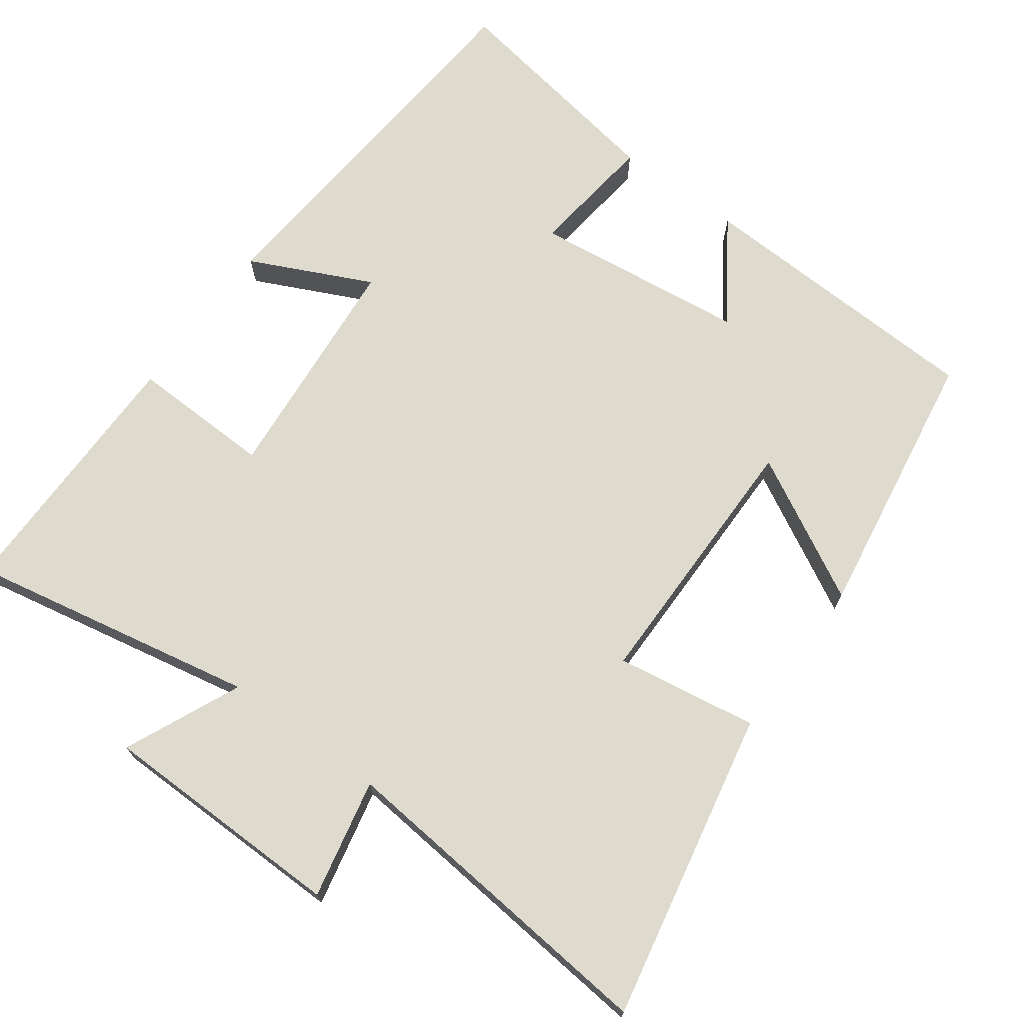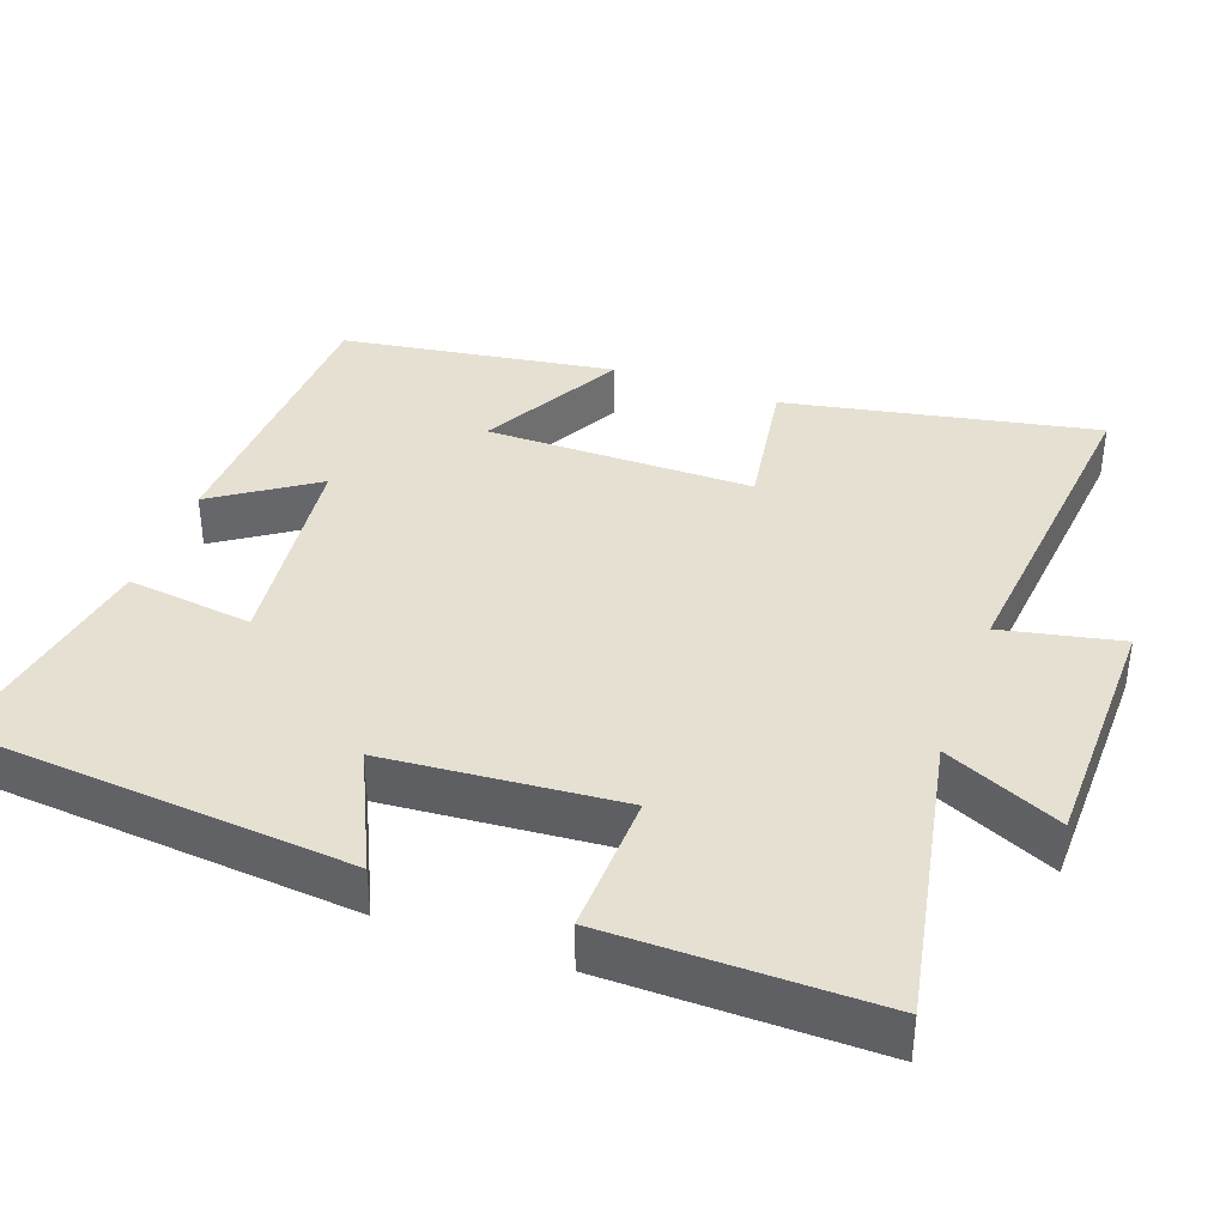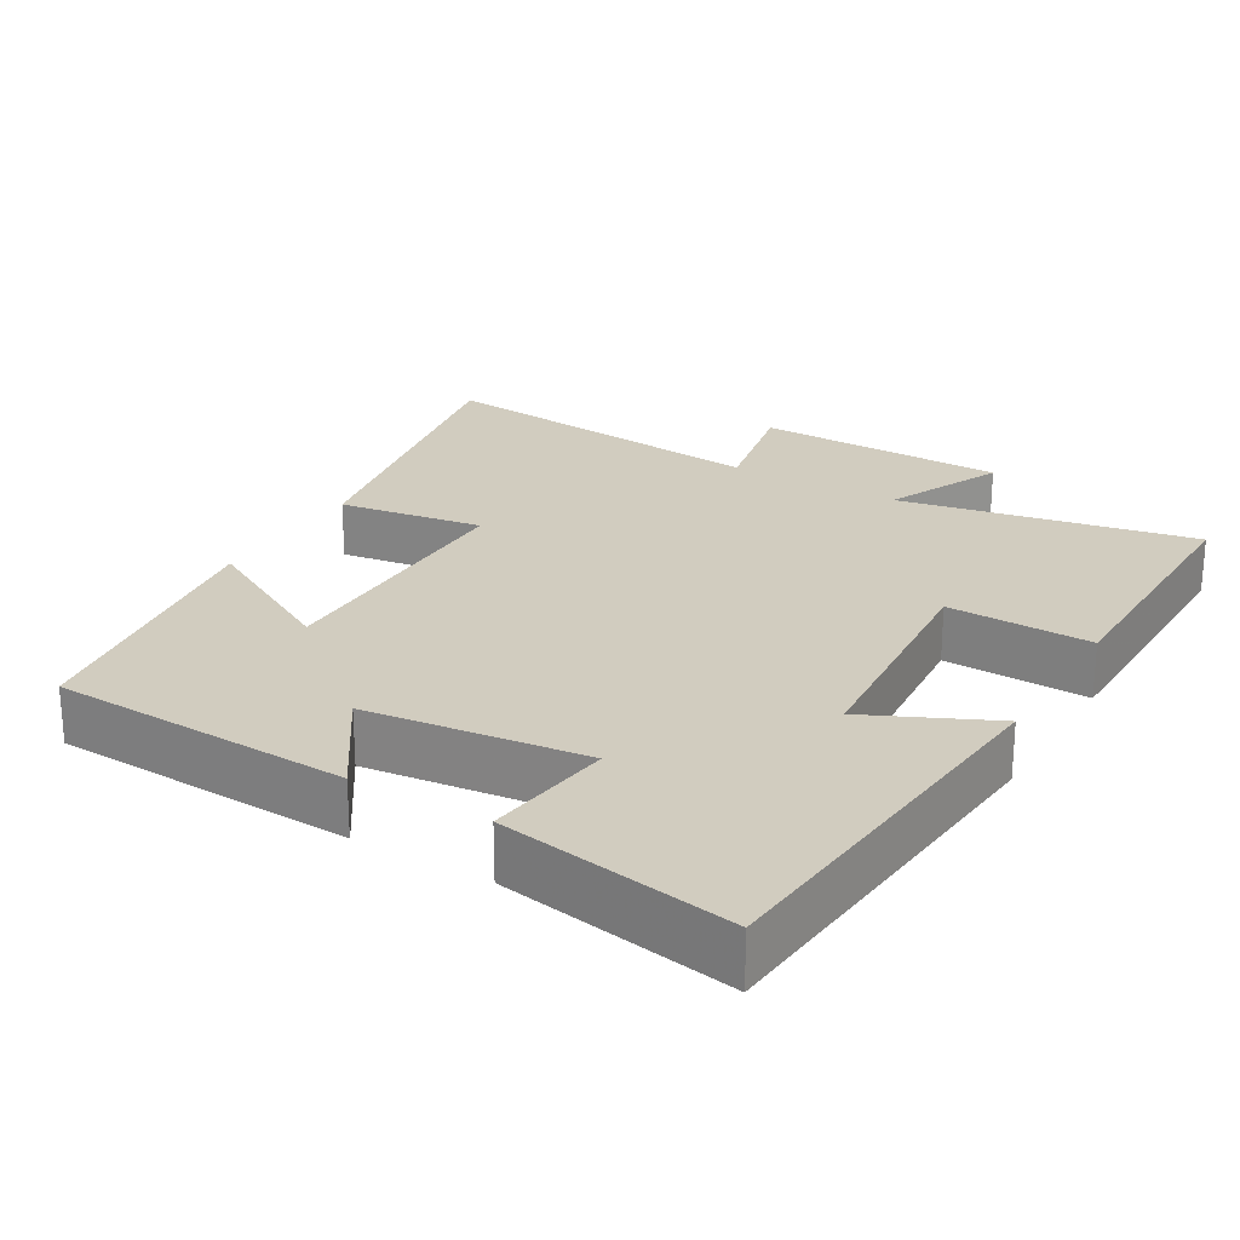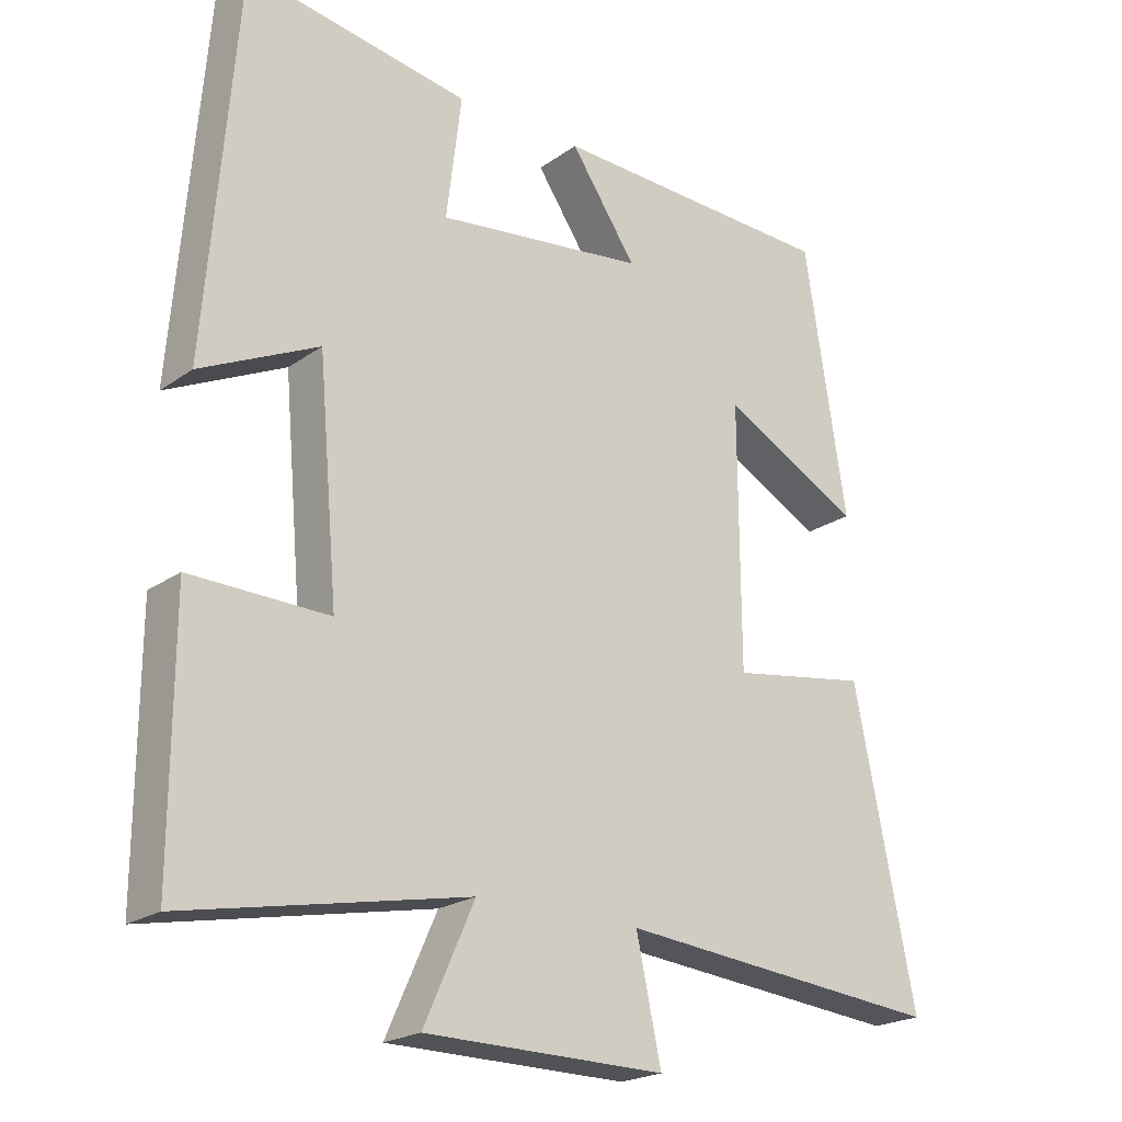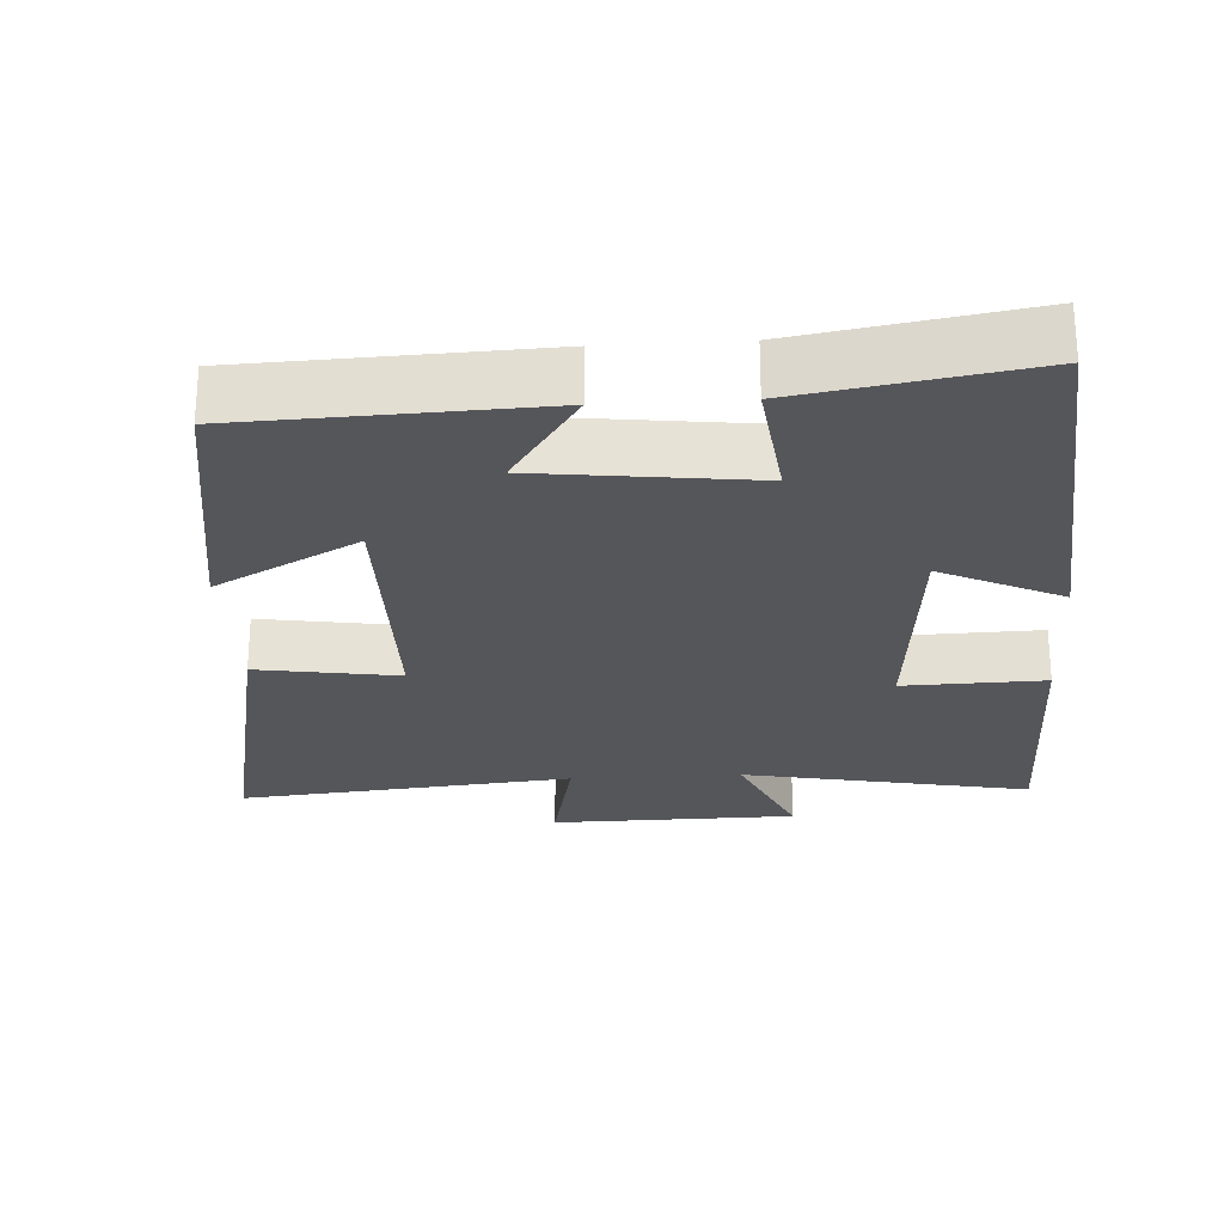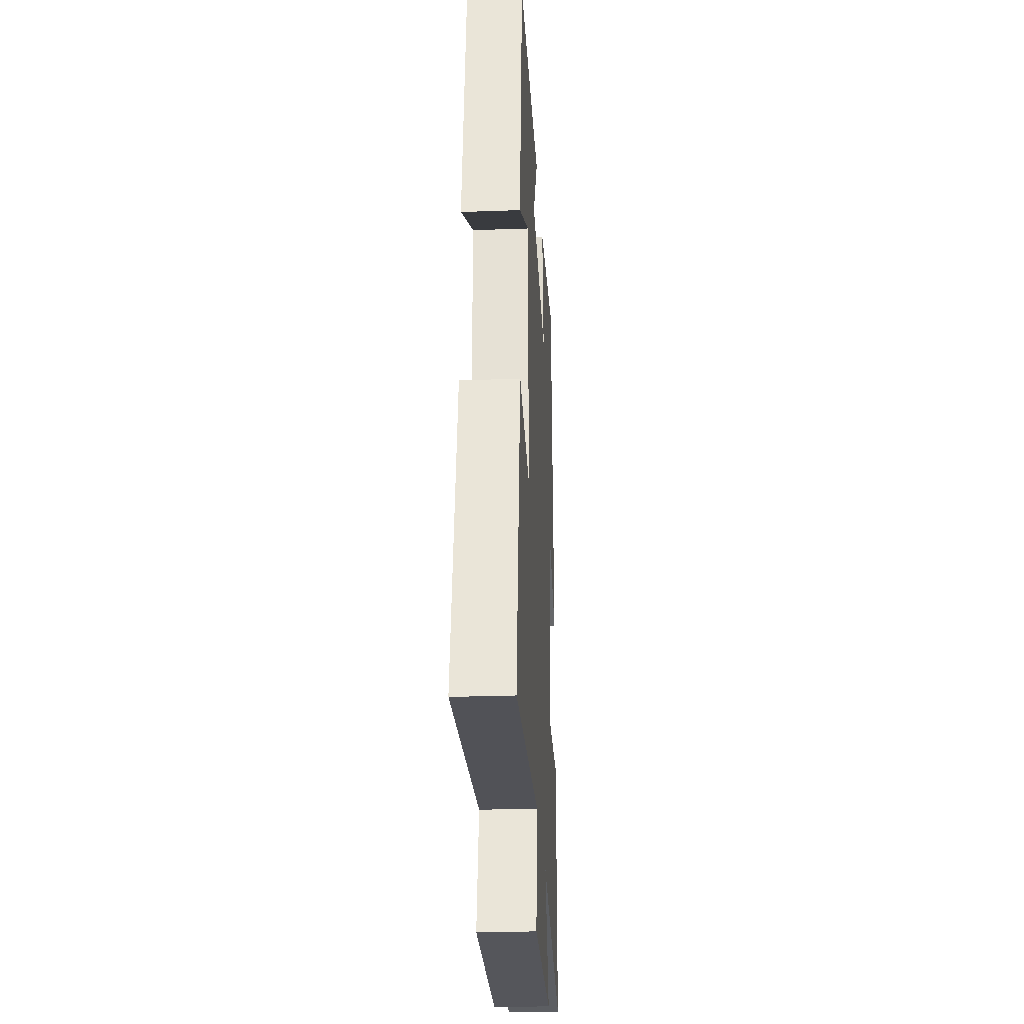
<metadata>
{"format":"obj","ext":"obj","renderer":"f3d","projection":"perspective","resolution":1024,"background":"white","views":[{"elev":71.2,"azim":-143.7,"up":"+Y"},{"elev":38.3,"azim":110.2,"up":"+Y"},{"elev":24.0,"azim":30.9,"up":"+Y"},{"elev":-21.5,"azim":141.0,"up":"+Z"},{"elev":-25.9,"azim":3.5,"up":"+Y"},{"elev":-27.0,"azim":-86.8,"up":"+Z"}]}
</metadata>
<code>
v -0.586 0.07 -0.544
v -0.5 0.07 -0.119
v -0.306 0.07 -0.15
v -0.304 0.07 0.216
v -0.5 0.07 0.111
v -0.441 0.07 0.485
v -0.037 0.07 0.5
v -0.13 0.07 0.363
v 0.164 0.07 0.327
v 0.143 0.07 0.5
v 0.457 0.07 0.552
v 0.5 0.07 0.023
v 0.334 0.07 0.102
v 0.306 0.07 -0.218
v 0.5 0.07 -0.213
v 0.501 0.07 -0.578
v 0.106 0.07 -0.5
v 0.177 0.07 -0.659
v -0.161 0.07 -0.663
v -0.126 0.07 -0.5
v -0.586 0 -0.544
v -0.5 0 -0.119
v -0.306 0 -0.15
v -0.304 0 0.216
v -0.5 0 0.111
v -0.441 0 0.485
v -0.037 0 0.5
v -0.13 0 0.363
v 0.164 0 0.327
v 0.143 0 0.5
v 0.457 0 0.552
v 0.5 0 0.023
v 0.334 0 0.102
v 0.306 0 -0.218
v 0.5 0 -0.213
v 0.501 0 -0.578
v 0.106 0 -0.5
v 0.177 0 -0.659
v -0.161 0 -0.663
v -0.126 0 -0.5
f 17 18 19 20
f 14 15 16 17
f 13 14 17 20
f 10 11 12 13
f 9 10 13
f 8 9 13 20
f 5 6 7 8
f 4 5 8
f 3 4 8 20
f 1 2 3 20
f 40 39 38 37
f 37 36 35 34
f 40 37 34 33
f 33 32 31 30
f 33 30 29
f 40 33 29 28
f 28 27 26 25
f 28 25 24
f 40 28 24 23
f 40 23 22 21
f 1 21 22 2
f 2 22 23 3
f 3 23 24 4
f 4 24 25 5
f 5 25 26 6
f 6 26 27 7
f 7 27 28 8
f 8 28 29 9
f 9 29 30 10
f 10 30 31 11
f 11 31 32 12
f 12 32 33 13
f 13 33 34 14
f 14 34 35 15
f 15 35 36 16
f 16 36 37 17
f 17 37 38 18
f 18 38 39 19
f 19 39 40 20
f 20 40 21 1

</code>
